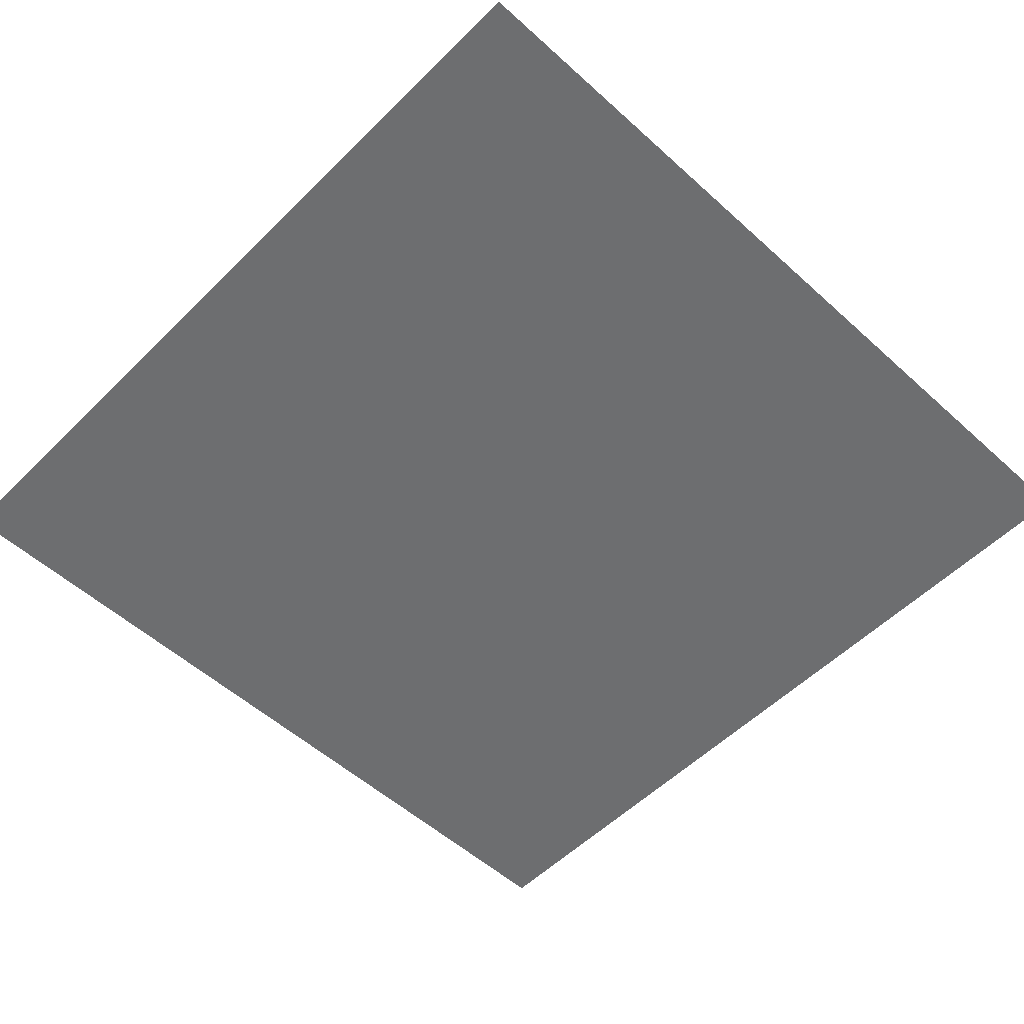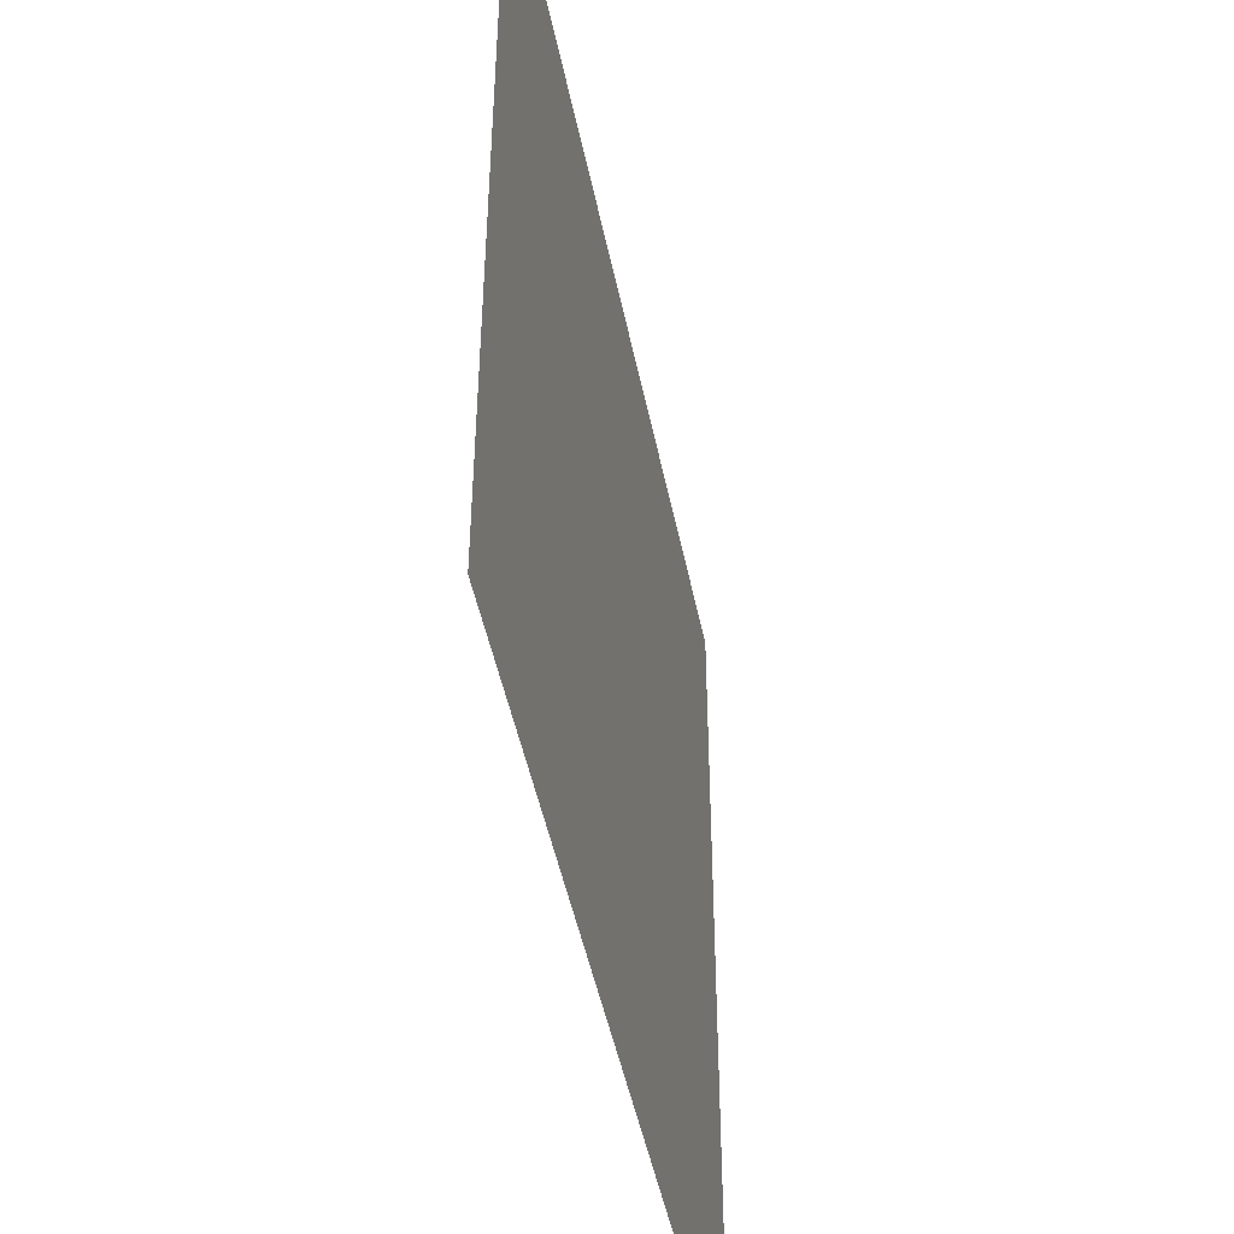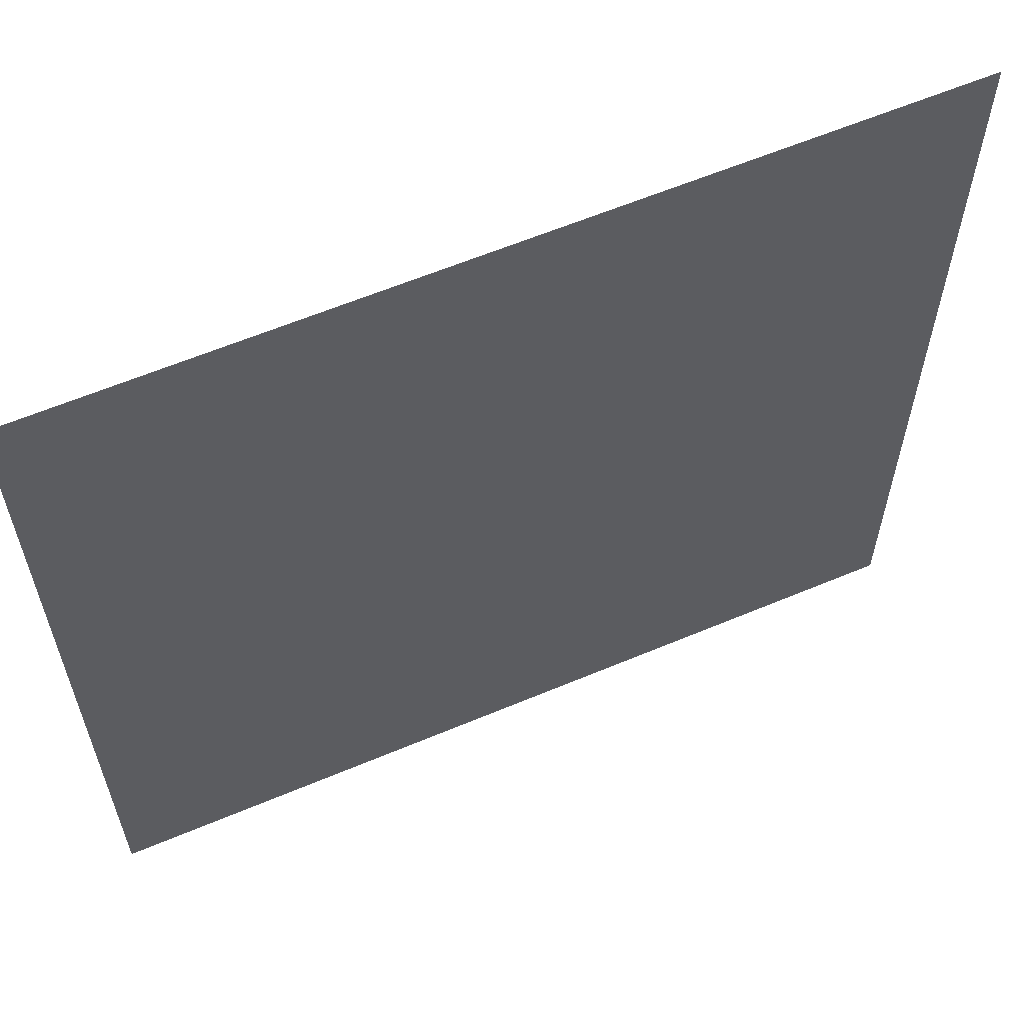
<metadata>
{"format":"obj","ext":"obj","renderer":"f3d","projection":"perspective","resolution":1024,"background":"white","views":[{"elev":-54.2,"azim":136.2,"up":"+Y"},{"elev":-47.9,"azim":-78.6,"up":"+Z"},{"elev":61.2,"azim":156.8,"up":"+Z"}]}
</metadata>
<code>
v -1.9 0 1.9
v -1.7 0 1.9
v -1.5 0 1.9
v -1.3 0 1.9
v -1.1 0 1.9
v -0.9 0 1.9
v -0.7 0 1.9
v -0.5 0 1.9
v -0.3 0 1.9
v -0.1 0 1.9
v 0.1 0 1.9
v 0.3 0 1.9
v 0.5 0 1.9
v 0.7 0 1.9
v 0.9 0 1.9
v 1.1 0 1.9
v 1.3 0 1.9
v 1.5 0 1.9
v 1.7 0 1.9
v 1.9 0 1.9
v -1.9 0 1.7
v -1.7 0 1.7
v -1.5 0 1.7
v -1.3 0 1.7
v -1.1 0 1.7
v -0.9 0 1.7
v -0.7 0 1.7
v -0.5 0 1.7
v -0.3 0 1.7
v -0.1 0 1.7
v 0.1 0 1.7
v 0.3 0 1.7
v 0.5 0 1.7
v 0.7 0 1.7
v 0.9 0 1.7
v 1.1 0 1.7
v 1.3 0 1.7
v 1.5 0 1.7
v 1.7 0 1.7
v 1.9 0 1.7
v -1.9 0 1.5
v -1.7 0 1.5
v -1.5 0 1.5
v -1.3 0 1.5
v -1.1 0 1.5
v -0.9 0 1.5
v -0.7 0 1.5
v -0.5 0 1.5
v -0.3 0 1.5
v -0.1 0 1.5
v 0.1 0 1.5
v 0.3 0 1.5
v 0.5 0 1.5
v 0.7 0 1.5
v 0.9 0 1.5
v 1.1 0 1.5
v 1.3 0 1.5
v 1.5 0 1.5
v 1.7 0 1.5
v 1.9 0 1.5
v -1.9 0 1.3
v -1.7 0 1.3
v -1.5 0 1.3
v -1.3 0 1.3
v -1.1 0 1.3
v -0.9 0 1.3
v -0.7 0 1.3
v -0.5 0 1.3
v -0.3 0 1.3
v -0.1 0 1.3
v 0.1 0 1.3
v 0.3 0 1.3
v 0.5 0 1.3
v 0.7 0 1.3
v 0.9 0 1.3
v 1.1 0 1.3
v 1.3 0 1.3
v 1.5 0 1.3
v 1.7 0 1.3
v 1.9 0 1.3
v -1.9 0 1.1
v -1.7 0 1.1
v -1.5 0 1.1
v -1.3 0 1.1
v -1.1 0 1.1
v -0.9 0 1.1
v -0.7 0 1.1
v -0.5 0 1.1
v -0.3 0 1.1
v -0.1 0 1.1
v 0.1 0 1.1
v 0.3 0 1.1
v 0.5 0 1.1
v 0.7 0 1.1
v 0.9 0 1.1
v 1.1 0 1.1
v 1.3 0 1.1
v 1.5 0 1.1
v 1.7 0 1.1
v 1.9 0 1.1
v -1.9 0 0.9
v -1.7 0 0.9
v -1.5 0 0.9
v -1.3 0 0.9
v -1.1 0 0.9
v -0.9 0 0.9
v -0.7 0 0.9
v -0.5 0 0.9
v -0.3 0 0.9
v -0.1 0 0.9
v 0.1 0 0.9
v 0.3 0 0.9
v 0.5 0 0.9
v 0.7 0 0.9
v 0.9 0 0.9
v 1.1 0 0.9
v 1.3 0 0.9
v 1.5 0 0.9
v 1.7 0 0.9
v 1.9 0 0.9
v -1.9 0 0.7
v -1.7 0 0.7
v -1.5 0 0.7
v -1.3 0 0.7
v -1.1 0 0.7
v -0.9 0 0.7
v -0.7 0 0.7
v -0.5 0 0.7
v -0.3 0 0.7
v -0.1 0 0.7
v 0.1 0 0.7
v 0.3 0 0.7
v 0.5 0 0.7
v 0.7 0 0.7
v 0.9 0 0.7
v 1.1 0 0.7
v 1.3 0 0.7
v 1.5 0 0.7
v 1.7 0 0.7
v 1.9 0 0.7
v -1.9 0 0.5
v -1.7 0 0.5
v -1.5 0 0.5
v -1.3 0 0.5
v -1.1 0 0.5
v -0.9 0 0.5
v -0.7 0 0.5
v -0.5 0 0.5
v -0.3 0 0.5
v -0.1 0 0.5
v 0.1 0 0.5
v 0.3 0 0.5
v 0.5 0 0.5
v 0.7 0 0.5
v 0.9 0 0.5
v 1.1 0 0.5
v 1.3 0 0.5
v 1.5 0 0.5
v 1.7 0 0.5
v 1.9 0 0.5
v -1.9 0 0.3
v -1.7 0 0.3
v -1.5 0 0.3
v -1.3 0 0.3
v -1.1 0 0.3
v -0.9 0 0.3
v -0.7 0 0.3
v -0.5 0 0.3
v -0.3 0 0.3
v -0.1 0 0.3
v 0.1 0 0.3
v 0.3 0 0.3
v 0.5 0 0.3
v 0.7 0 0.3
v 0.9 0 0.3
v 1.1 0 0.3
v 1.3 0 0.3
v 1.5 0 0.3
v 1.7 0 0.3
v 1.9 0 0.3
v -1.9 0 0.1
v -1.7 0 0.1
v -1.5 0 0.1
v -1.3 0 0.1
v -1.1 0 0.1
v -0.9 0 0.1
v -0.7 0 0.1
v -0.5 0 0.1
v -0.3 0 0.1
v -0.1 0 0.1
v 0.1 0 0.1
v 0.3 0 0.1
v 0.5 0 0.1
v 0.7 0 0.1
v 0.9 0 0.1
v 1.1 0 0.1
v 1.3 0 0.1
v 1.5 0 0.1
v 1.7 0 0.1
v 1.9 0 0.1
v -1.9 0 -0.1
v -1.7 0 -0.1
v -1.5 0 -0.1
v -1.3 0 -0.1
v -1.1 0 -0.1
v -0.9 0 -0.1
v -0.7 0 -0.1
v -0.5 0 -0.1
v -0.3 0 -0.1
v -0.1 0 -0.1
v 0.1 0 -0.1
v 0.3 0 -0.1
v 0.5 0 -0.1
v 0.7 0 -0.1
v 0.9 0 -0.1
v 1.1 0 -0.1
v 1.3 0 -0.1
v 1.5 0 -0.1
v 1.7 0 -0.1
v 1.9 0 -0.1
v -1.9 0 -0.3
v -1.7 0 -0.3
v -1.5 0 -0.3
v -1.3 0 -0.3
v -1.1 0 -0.3
v -0.9 0 -0.3
v -0.7 0 -0.3
v -0.5 0 -0.3
v -0.3 0 -0.3
v -0.1 0 -0.3
v 0.1 0 -0.3
v 0.3 0 -0.3
v 0.5 0 -0.3
v 0.7 0 -0.3
v 0.9 0 -0.3
v 1.1 0 -0.3
v 1.3 0 -0.3
v 1.5 0 -0.3
v 1.7 0 -0.3
v 1.9 0 -0.3
v -1.9 0 -0.5
v -1.7 0 -0.5
v -1.5 0 -0.5
v -1.3 0 -0.5
v -1.1 0 -0.5
v -0.9 0 -0.5
v -0.7 0 -0.5
v -0.5 0 -0.5
v -0.3 0 -0.5
v -0.1 0 -0.5
v 0.1 0 -0.5
v 0.3 0 -0.5
v 0.5 0 -0.5
v 0.7 0 -0.5
v 0.9 0 -0.5
v 1.1 0 -0.5
v 1.3 0 -0.5
v 1.5 0 -0.5
v 1.7 0 -0.5
v 1.9 0 -0.5
v -1.9 0 -0.7
v -1.7 0 -0.7
v -1.5 0 -0.7
v -1.3 0 -0.7
v -1.1 0 -0.7
v -0.9 0 -0.7
v -0.7 0 -0.7
v -0.5 0 -0.7
v -0.3 0 -0.7
v -0.1 0 -0.7
v 0.1 0 -0.7
v 0.3 0 -0.7
v 0.5 0 -0.7
v 0.7 0 -0.7
v 0.9 0 -0.7
v 1.1 0 -0.7
v 1.3 0 -0.7
v 1.5 0 -0.7
v 1.7 0 -0.7
v 1.9 0 -0.7
v -1.9 0 -0.9
v -1.7 0 -0.9
v -1.5 0 -0.9
v -1.3 0 -0.9
v -1.1 0 -0.9
v -0.9 0 -0.9
v -0.7 0 -0.9
v -0.5 0 -0.9
v -0.3 0 -0.9
v -0.1 0 -0.9
v 0.1 0 -0.9
v 0.3 0 -0.9
v 0.5 0 -0.9
v 0.7 0 -0.9
v 0.9 0 -0.9
v 1.1 0 -0.9
v 1.3 0 -0.9
v 1.5 0 -0.9
v 1.7 0 -0.9
v 1.9 0 -0.9
v -1.9 0 -1.1
v -1.7 0 -1.1
v -1.5 0 -1.1
v -1.3 0 -1.1
v -1.1 0 -1.1
v -0.9 0 -1.1
v -0.7 0 -1.1
v -0.5 0 -1.1
v -0.3 0 -1.1
v -0.1 0 -1.1
v 0.1 0 -1.1
v 0.3 0 -1.1
v 0.5 0 -1.1
v 0.7 0 -1.1
v 0.9 0 -1.1
v 1.1 0 -1.1
v 1.3 0 -1.1
v 1.5 0 -1.1
v 1.7 0 -1.1
v 1.9 0 -1.1
v -1.9 0 -1.3
v -1.7 0 -1.3
v -1.5 0 -1.3
v -1.3 0 -1.3
v -1.1 0 -1.3
v -0.9 0 -1.3
v -0.7 0 -1.3
v -0.5 0 -1.3
v -0.3 0 -1.3
v -0.1 0 -1.3
v 0.1 0 -1.3
v 0.3 0 -1.3
v 0.5 0 -1.3
v 0.7 0 -1.3
v 0.9 0 -1.3
v 1.1 0 -1.3
v 1.3 0 -1.3
v 1.5 0 -1.3
v 1.7 0 -1.3
v 1.9 0 -1.3
v -1.9 0 -1.5
v -1.7 0 -1.5
v -1.5 0 -1.5
v -1.3 0 -1.5
v -1.1 0 -1.5
v -0.9 0 -1.5
v -0.7 0 -1.5
v -0.5 0 -1.5
v -0.3 0 -1.5
v -0.1 0 -1.5
v 0.1 0 -1.5
v 0.3 0 -1.5
v 0.5 0 -1.5
v 0.7 0 -1.5
v 0.9 0 -1.5
v 1.1 0 -1.5
v 1.3 0 -1.5
v 1.5 0 -1.5
v 1.7 0 -1.5
v 1.9 0 -1.5
v -1.9 0 -1.7
v -1.7 0 -1.7
v -1.5 0 -1.7
v -1.3 0 -1.7
v -1.1 0 -1.7
v -0.9 0 -1.7
v -0.7 0 -1.7
v -0.5 0 -1.7
v -0.3 0 -1.7
v -0.1 0 -1.7
v 0.1 0 -1.7
v 0.3 0 -1.7
v 0.5 0 -1.7
v 0.7 0 -1.7
v 0.9 0 -1.7
v 1.1 0 -1.7
v 1.3 0 -1.7
v 1.5 0 -1.7
v 1.7 0 -1.7
v 1.9 0 -1.7
v -1.9 0 -1.9
v -1.7 0 -1.9
v -1.5 0 -1.9
v -1.3 0 -1.9
v -1.1 0 -1.9
v -0.9 0 -1.9
v -0.7 0 -1.9
v -0.5 0 -1.9
v -0.3 0 -1.9
v -0.1 0 -1.9
v 0.1 0 -1.9
v 0.3 0 -1.9
v 0.5 0 -1.9
v 0.7 0 -1.9
v 0.9 0 -1.9
v 1.1 0 -1.9
v 1.3 0 -1.9
v 1.5 0 -1.9
v 1.7 0 -1.9
v 1.9 0 -1.9
f 2 21 1
f 2 22 21
f 3 22 2
f 3 23 22
f 4 23 3
f 4 24 23
f 5 24 4
f 5 25 24
f 6 25 5
f 6 26 25
f 7 26 6
f 7 27 26
f 8 27 7
f 8 28 27
f 9 28 8
f 9 29 28
f 10 29 9
f 10 30 29
f 11 30 10
f 11 31 30
f 12 31 11
f 12 32 31
f 13 32 12
f 13 33 32
f 14 33 13
f 14 34 33
f 15 34 14
f 15 35 34
f 16 35 15
f 16 36 35
f 17 36 16
f 17 37 36
f 18 37 17
f 18 38 37
f 19 38 18
f 19 39 38
f 20 39 19
f 20 40 39
f 22 41 21
f 22 42 41
f 23 42 22
f 23 43 42
f 24 43 23
f 24 44 43
f 25 44 24
f 25 45 44
f 26 45 25
f 26 46 45
f 27 46 26
f 27 47 46
f 28 47 27
f 28 48 47
f 29 48 28
f 29 49 48
f 30 49 29
f 30 50 49
f 31 50 30
f 31 51 50
f 32 51 31
f 32 52 51
f 33 52 32
f 33 53 52
f 34 53 33
f 34 54 53
f 35 54 34
f 35 55 54
f 36 55 35
f 36 56 55
f 37 56 36
f 37 57 56
f 38 57 37
f 38 58 57
f 39 58 38
f 39 59 58
f 40 59 39
f 40 60 59
f 42 61 41
f 42 62 61
f 43 62 42
f 43 63 62
f 44 63 43
f 44 64 63
f 45 64 44
f 45 65 64
f 46 65 45
f 46 66 65
f 47 66 46
f 47 67 66
f 48 67 47
f 48 68 67
f 49 68 48
f 49 69 68
f 50 69 49
f 50 70 69
f 51 70 50
f 51 71 70
f 52 71 51
f 52 72 71
f 53 72 52
f 53 73 72
f 54 73 53
f 54 74 73
f 55 74 54
f 55 75 74
f 56 75 55
f 56 76 75
f 57 76 56
f 57 77 76
f 58 77 57
f 58 78 77
f 59 78 58
f 59 79 78
f 60 79 59
f 60 80 79
f 62 81 61
f 62 82 81
f 63 82 62
f 63 83 82
f 64 83 63
f 64 84 83
f 65 84 64
f 65 85 84
f 66 85 65
f 66 86 85
f 67 86 66
f 67 87 86
f 68 87 67
f 68 88 87
f 69 88 68
f 69 89 88
f 70 89 69
f 70 90 89
f 71 90 70
f 71 91 90
f 72 91 71
f 72 92 91
f 73 92 72
f 73 93 92
f 74 93 73
f 74 94 93
f 75 94 74
f 75 95 94
f 76 95 75
f 76 96 95
f 77 96 76
f 77 97 96
f 78 97 77
f 78 98 97
f 79 98 78
f 79 99 98
f 80 99 79
f 80 100 99
f 82 101 81
f 82 102 101
f 83 102 82
f 83 103 102
f 84 103 83
f 84 104 103
f 85 104 84
f 85 105 104
f 86 105 85
f 86 106 105
f 87 106 86
f 87 107 106
f 88 107 87
f 88 108 107
f 89 108 88
f 89 109 108
f 90 109 89
f 90 110 109
f 91 110 90
f 91 111 110
f 92 111 91
f 92 112 111
f 93 112 92
f 93 113 112
f 94 113 93
f 94 114 113
f 95 114 94
f 95 115 114
f 96 115 95
f 96 116 115
f 97 116 96
f 97 117 116
f 98 117 97
f 98 118 117
f 99 118 98
f 99 119 118
f 100 119 99
f 100 120 119
f 102 121 101
f 102 122 121
f 103 122 102
f 103 123 122
f 104 123 103
f 104 124 123
f 105 124 104
f 105 125 124
f 106 125 105
f 106 126 125
f 107 126 106
f 107 127 126
f 108 127 107
f 108 128 127
f 109 128 108
f 109 129 128
f 110 129 109
f 110 130 129
f 111 130 110
f 111 131 130
f 112 131 111
f 112 132 131
f 113 132 112
f 113 133 132
f 114 133 113
f 114 134 133
f 115 134 114
f 115 135 134
f 116 135 115
f 116 136 135
f 117 136 116
f 117 137 136
f 118 137 117
f 118 138 137
f 119 138 118
f 119 139 138
f 120 139 119
f 120 140 139
f 122 141 121
f 122 142 141
f 123 142 122
f 123 143 142
f 124 143 123
f 124 144 143
f 125 144 124
f 125 145 144
f 126 145 125
f 126 146 145
f 127 146 126
f 127 147 146
f 128 147 127
f 128 148 147
f 129 148 128
f 129 149 148
f 130 149 129
f 130 150 149
f 131 150 130
f 131 151 150
f 132 151 131
f 132 152 151
f 133 152 132
f 133 153 152
f 134 153 133
f 134 154 153
f 135 154 134
f 135 155 154
f 136 155 135
f 136 156 155
f 137 156 136
f 137 157 156
f 138 157 137
f 138 158 157
f 139 158 138
f 139 159 158
f 140 159 139
f 140 160 159
f 142 161 141
f 142 162 161
f 143 162 142
f 143 163 162
f 144 163 143
f 144 164 163
f 145 164 144
f 145 165 164
f 146 165 145
f 146 166 165
f 147 166 146
f 147 167 166
f 148 167 147
f 148 168 167
f 149 168 148
f 149 169 168
f 150 169 149
f 150 170 169
f 151 170 150
f 151 171 170
f 152 171 151
f 152 172 171
f 153 172 152
f 153 173 172
f 154 173 153
f 154 174 173
f 155 174 154
f 155 175 174
f 156 175 155
f 156 176 175
f 157 176 156
f 157 177 176
f 158 177 157
f 158 178 177
f 159 178 158
f 159 179 178
f 160 179 159
f 160 180 179
f 162 181 161
f 162 182 181
f 163 182 162
f 163 183 182
f 164 183 163
f 164 184 183
f 165 184 164
f 165 185 184
f 166 185 165
f 166 186 185
f 167 186 166
f 167 187 186
f 168 187 167
f 168 188 187
f 169 188 168
f 169 189 188
f 170 189 169
f 170 190 189
f 171 190 170
f 171 191 190
f 172 191 171
f 172 192 191
f 173 192 172
f 173 193 192
f 174 193 173
f 174 194 193
f 175 194 174
f 175 195 194
f 176 195 175
f 176 196 195
f 177 196 176
f 177 197 196
f 178 197 177
f 178 198 197
f 179 198 178
f 179 199 198
f 180 199 179
f 180 200 199
f 182 201 181
f 182 202 201
f 183 202 182
f 183 203 202
f 184 203 183
f 184 204 203
f 185 204 184
f 185 205 204
f 186 205 185
f 186 206 205
f 187 206 186
f 187 207 206
f 188 207 187
f 188 208 207
f 189 208 188
f 189 209 208
f 190 209 189
f 190 210 209
f 191 210 190
f 191 211 210
f 192 211 191
f 192 212 211
f 193 212 192
f 193 213 212
f 194 213 193
f 194 214 213
f 195 214 194
f 195 215 214
f 196 215 195
f 196 216 215
f 197 216 196
f 197 217 216
f 198 217 197
f 198 218 217
f 199 218 198
f 199 219 218
f 200 219 199
f 200 220 219
f 202 221 201
f 202 222 221
f 203 222 202
f 203 223 222
f 204 223 203
f 204 224 223
f 205 224 204
f 205 225 224
f 206 225 205
f 206 226 225
f 207 226 206
f 207 227 226
f 208 227 207
f 208 228 227
f 209 228 208
f 209 229 228
f 210 229 209
f 210 230 229
f 211 230 210
f 211 231 230
f 212 231 211
f 212 232 231
f 213 232 212
f 213 233 232
f 214 233 213
f 214 234 233
f 215 234 214
f 215 235 234
f 216 235 215
f 216 236 235
f 217 236 216
f 217 237 236
f 218 237 217
f 218 238 237
f 219 238 218
f 219 239 238
f 220 239 219
f 220 240 239
f 222 241 221
f 222 242 241
f 223 242 222
f 223 243 242
f 224 243 223
f 224 244 243
f 225 244 224
f 225 245 244
f 226 245 225
f 226 246 245
f 227 246 226
f 227 247 246
f 228 247 227
f 228 248 247
f 229 248 228
f 229 249 248
f 230 249 229
f 230 250 249
f 231 250 230
f 231 251 250
f 232 251 231
f 232 252 251
f 233 252 232
f 233 253 252
f 234 253 233
f 234 254 253
f 235 254 234
f 235 255 254
f 236 255 235
f 236 256 255
f 237 256 236
f 237 257 256
f 238 257 237
f 238 258 257
f 239 258 238
f 239 259 258
f 240 259 239
f 240 260 259
f 242 261 241
f 242 262 261
f 243 262 242
f 243 263 262
f 244 263 243
f 244 264 263
f 245 264 244
f 245 265 264
f 246 265 245
f 246 266 265
f 247 266 246
f 247 267 266
f 248 267 247
f 248 268 267
f 249 268 248
f 249 269 268
f 250 269 249
f 250 270 269
f 251 270 250
f 251 271 270
f 252 271 251
f 252 272 271
f 253 272 252
f 253 273 272
f 254 273 253
f 254 274 273
f 255 274 254
f 255 275 274
f 256 275 255
f 256 276 275
f 257 276 256
f 257 277 276
f 258 277 257
f 258 278 277
f 259 278 258
f 259 279 278
f 260 279 259
f 260 280 279
f 262 281 261
f 262 282 281
f 263 282 262
f 263 283 282
f 264 283 263
f 264 284 283
f 265 284 264
f 265 285 284
f 266 285 265
f 266 286 285
f 267 286 266
f 267 287 286
f 268 287 267
f 268 288 287
f 269 288 268
f 269 289 288
f 270 289 269
f 270 290 289
f 271 290 270
f 271 291 290
f 272 291 271
f 272 292 291
f 273 292 272
f 273 293 292
f 274 293 273
f 274 294 293
f 275 294 274
f 275 295 294
f 276 295 275
f 276 296 295
f 277 296 276
f 277 297 296
f 278 297 277
f 278 298 297
f 279 298 278
f 279 299 298
f 280 299 279
f 280 300 299
f 282 301 281
f 282 302 301
f 283 302 282
f 283 303 302
f 284 303 283
f 284 304 303
f 285 304 284
f 285 305 304
f 286 305 285
f 286 306 305
f 287 306 286
f 287 307 306
f 288 307 287
f 288 308 307
f 289 308 288
f 289 309 308
f 290 309 289
f 290 310 309
f 291 310 290
f 291 311 310
f 292 311 291
f 292 312 311
f 293 312 292
f 293 313 312
f 294 313 293
f 294 314 313
f 295 314 294
f 295 315 314
f 296 315 295
f 296 316 315
f 297 316 296
f 297 317 316
f 298 317 297
f 298 318 317
f 299 318 298
f 299 319 318
f 300 319 299
f 300 320 319
f 302 321 301
f 302 322 321
f 303 322 302
f 303 323 322
f 304 323 303
f 304 324 323
f 305 324 304
f 305 325 324
f 306 325 305
f 306 326 325
f 307 326 306
f 307 327 326
f 308 327 307
f 308 328 327
f 309 328 308
f 309 329 328
f 310 329 309
f 310 330 329
f 311 330 310
f 311 331 330
f 312 331 311
f 312 332 331
f 313 332 312
f 313 333 332
f 314 333 313
f 314 334 333
f 315 334 314
f 315 335 334
f 316 335 315
f 316 336 335
f 317 336 316
f 317 337 336
f 318 337 317
f 318 338 337
f 319 338 318
f 319 339 338
f 320 339 319
f 320 340 339
f 322 341 321
f 322 342 341
f 323 342 322
f 323 343 342
f 324 343 323
f 324 344 343
f 325 344 324
f 325 345 344
f 326 345 325
f 326 346 345
f 327 346 326
f 327 347 346
f 328 347 327
f 328 348 347
f 329 348 328
f 329 349 348
f 330 349 329
f 330 350 349
f 331 350 330
f 331 351 350
f 332 351 331
f 332 352 351
f 333 352 332
f 333 353 352
f 334 353 333
f 334 354 353
f 335 354 334
f 335 355 354
f 336 355 335
f 336 356 355
f 337 356 336
f 337 357 356
f 338 357 337
f 338 358 357
f 339 358 338
f 339 359 358
f 340 359 339
f 340 360 359
f 342 361 341
f 342 362 361
f 343 362 342
f 343 363 362
f 344 363 343
f 344 364 363
f 345 364 344
f 345 365 364
f 346 365 345
f 346 366 365
f 347 366 346
f 347 367 366
f 348 367 347
f 348 368 367
f 349 368 348
f 349 369 368
f 350 369 349
f 350 370 369
f 351 370 350
f 351 371 370
f 352 371 351
f 352 372 371
f 353 372 352
f 353 373 372
f 354 373 353
f 354 374 373
f 355 374 354
f 355 375 374
f 356 375 355
f 356 376 375
f 357 376 356
f 357 377 376
f 358 377 357
f 358 378 377
f 359 378 358
f 359 379 378
f 360 379 359
f 360 380 379
f 362 381 361
f 362 382 381
f 363 382 362
f 363 383 382
f 364 383 363
f 364 384 383
f 365 384 364
f 365 385 384
f 366 385 365
f 366 386 385
f 367 386 366
f 367 387 386
f 368 387 367
f 368 388 387
f 369 388 368
f 369 389 388
f 370 389 369
f 370 390 389
f 371 390 370
f 371 391 390
f 372 391 371
f 372 392 391
f 373 392 372
f 373 393 392
f 374 393 373
f 374 394 393
f 375 394 374
f 375 395 394
f 376 395 375
f 376 396 395
f 377 396 376
f 377 397 396
f 378 397 377
f 378 398 397
f 379 398 378
f 379 399 398
f 380 399 379
f 380 400 399

</code>
